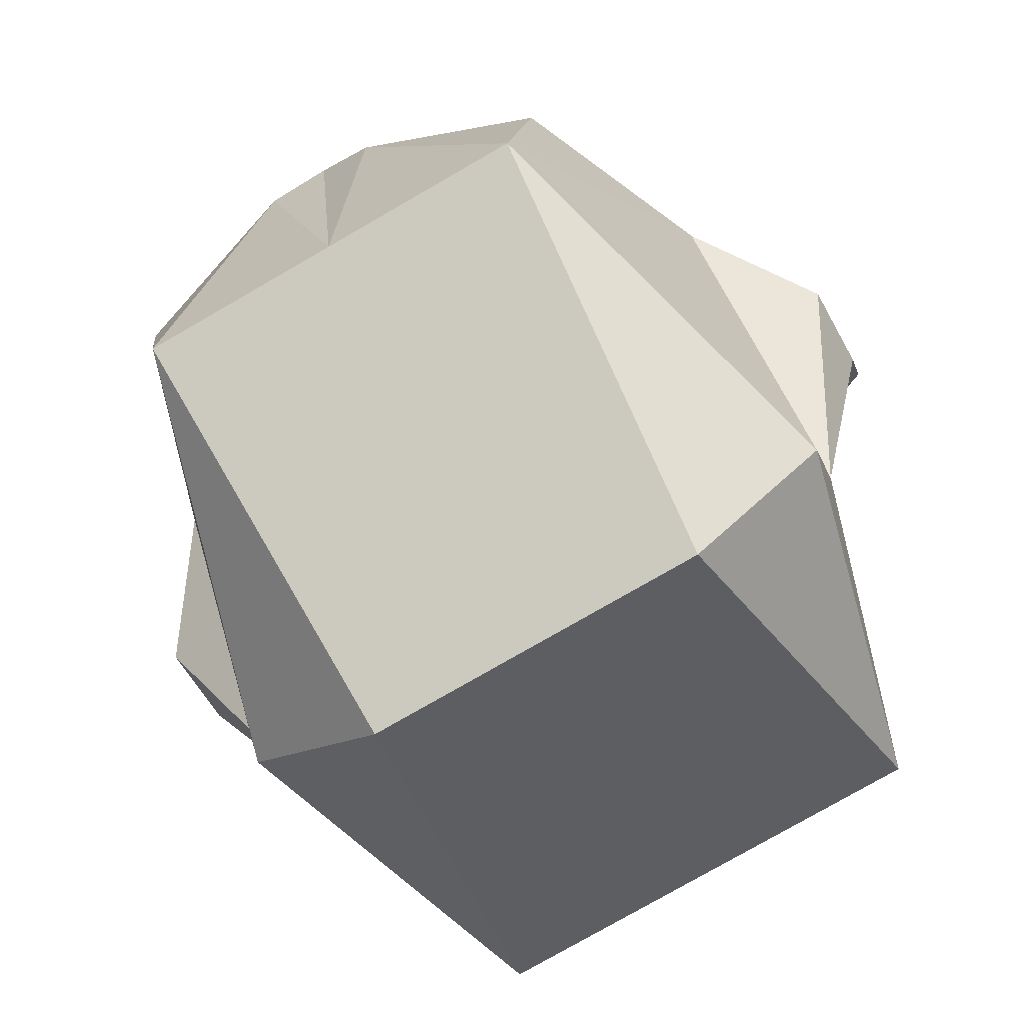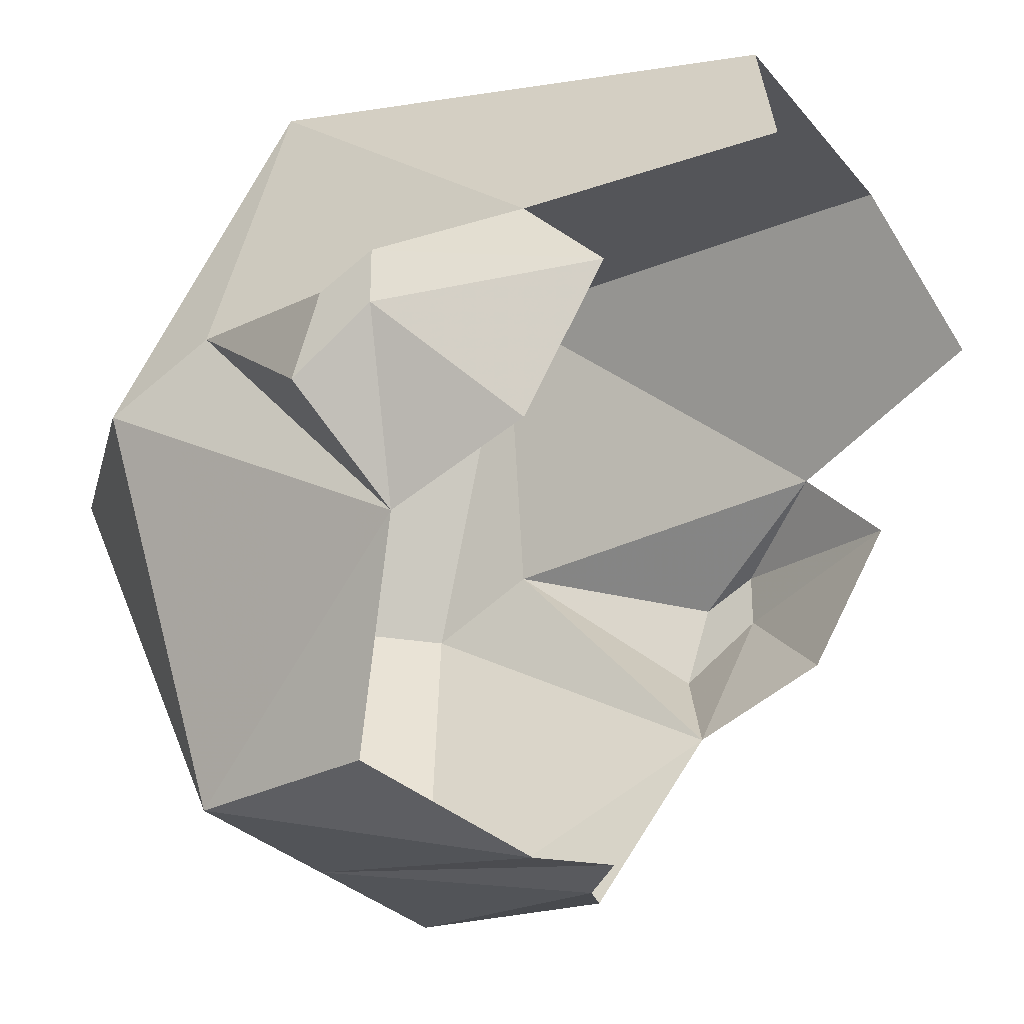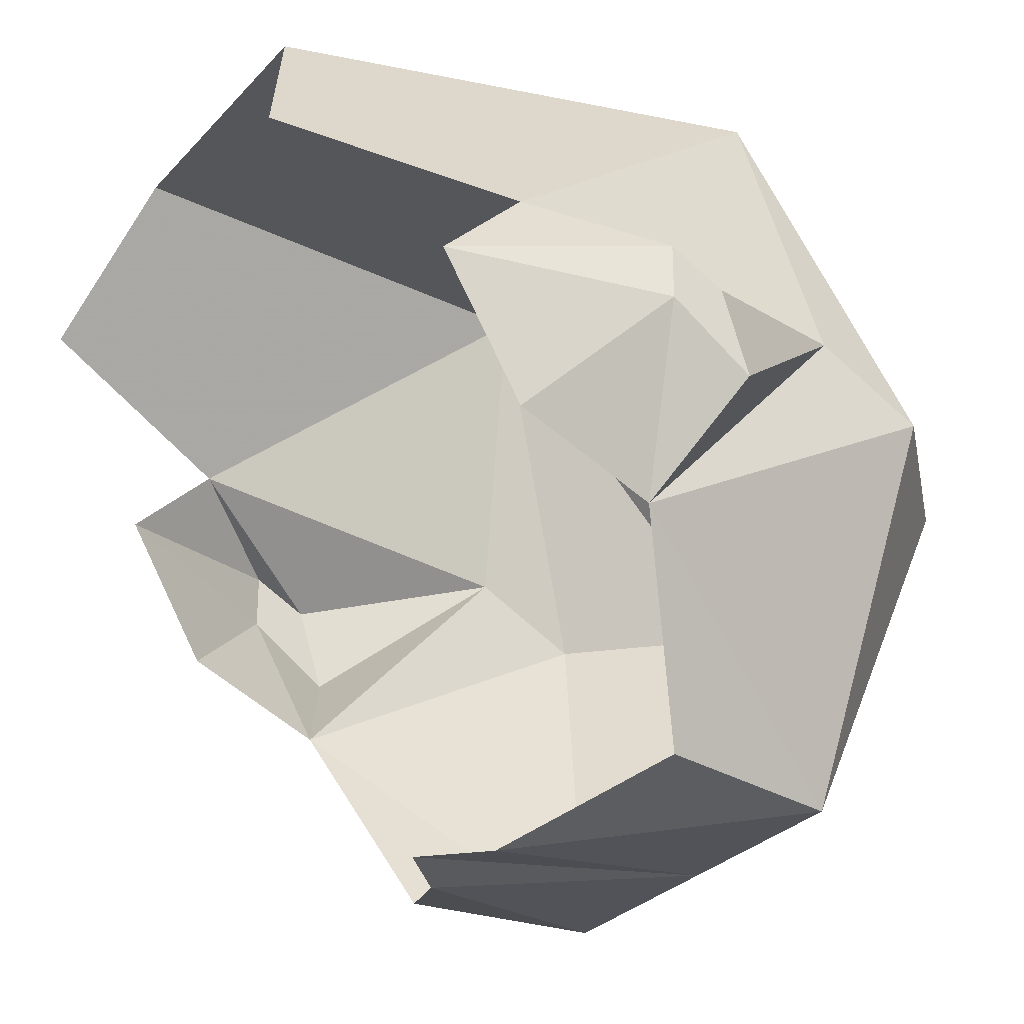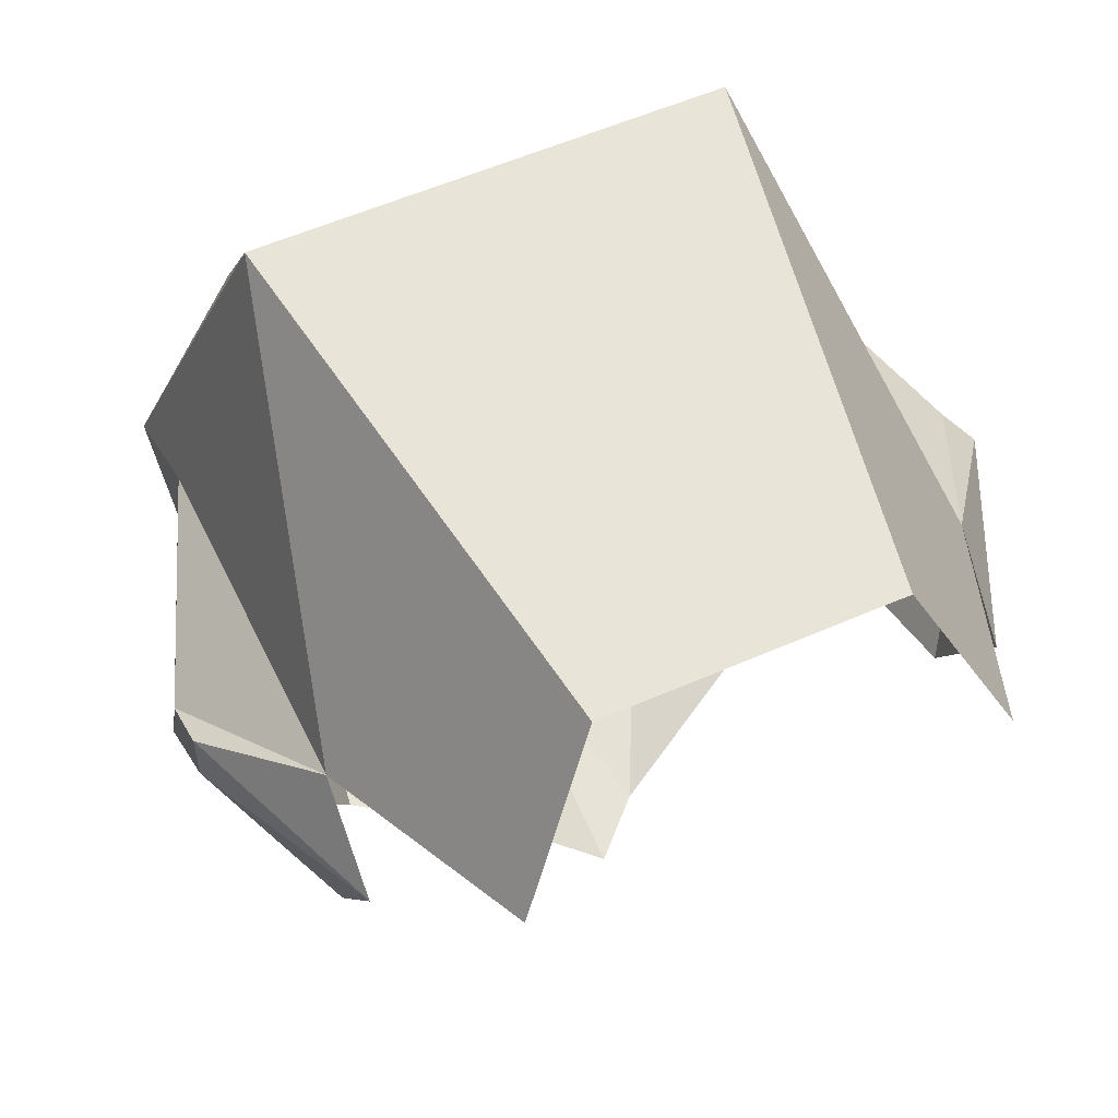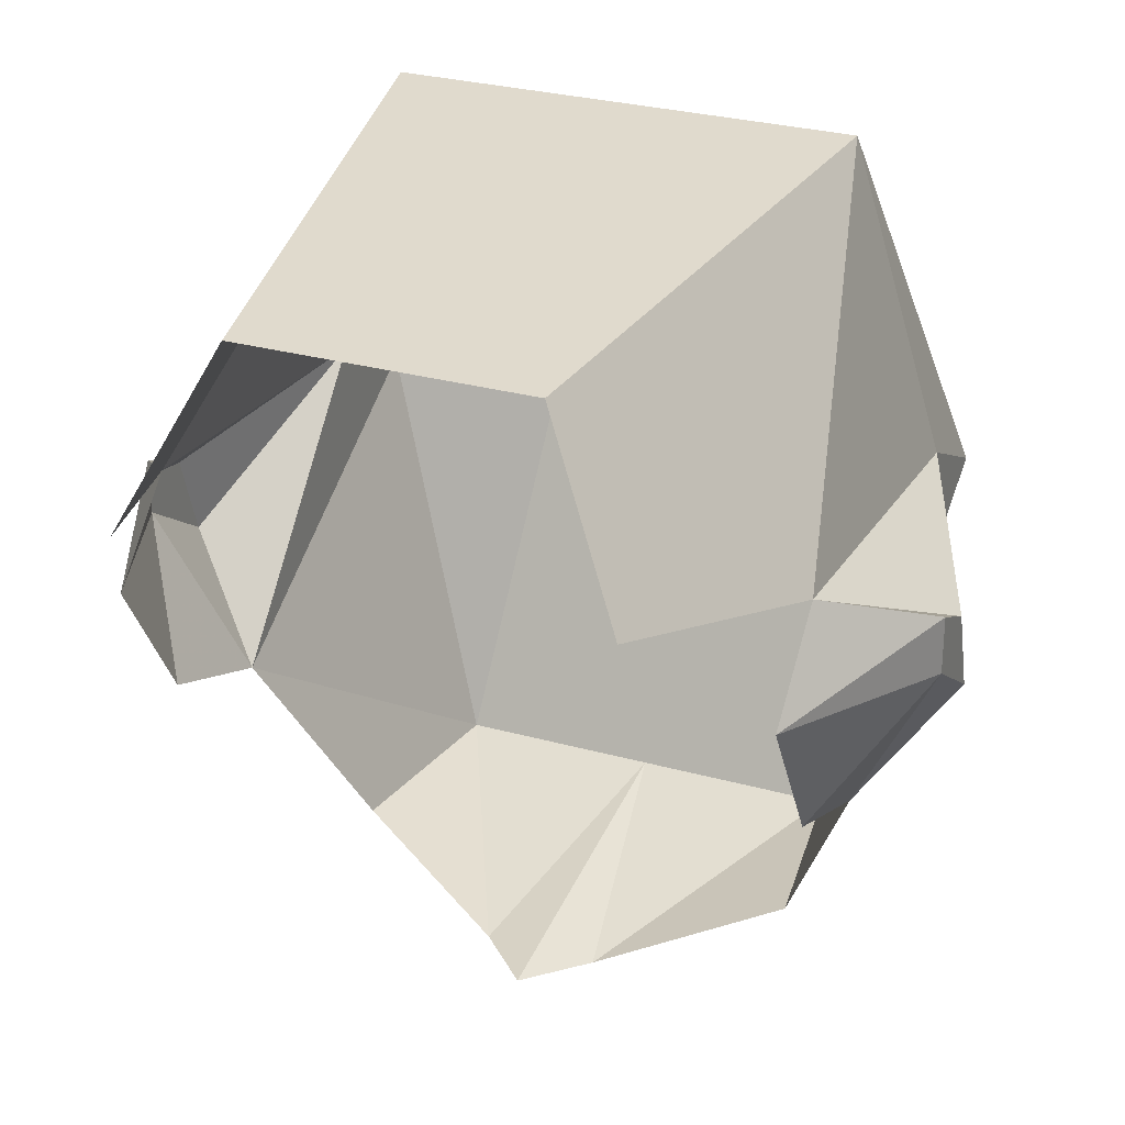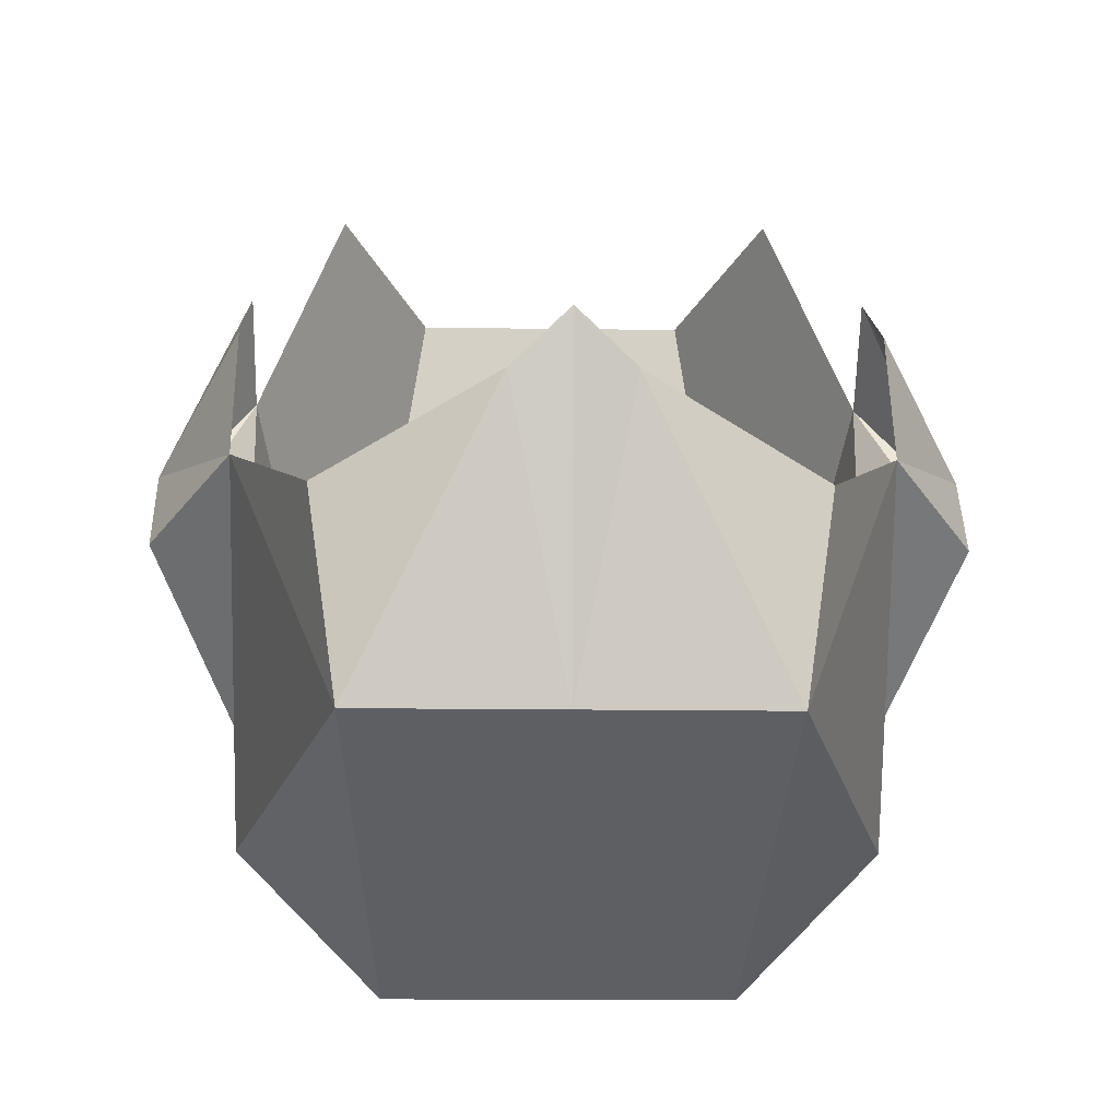
<metadata>
{"format":"obj","ext":"obj","renderer":"f3d","projection":"perspective","resolution":1024,"background":"white","views":[{"elev":-78.4,"azim":-150.1,"up":"+Y"},{"elev":-28.0,"azim":120.8,"up":"+Z"},{"elev":-29.6,"azim":-123.7,"up":"+Z"},{"elev":55.8,"azim":155.2,"up":"+Z"},{"elev":28.1,"azim":-157.0,"up":"+Z"},{"elev":-15.2,"azim":178.3,"up":"+Y"}]}
</metadata>
<code>
v -0.08594 -1.383 -0.03906
v -0.08594 -1.406 -0.07812
v -0.1094 -1.438 -0.04688
v -0.1094 -1.438 -0.03125
v -0.08594 -1.406 -0.01562
v -0.1094 -1.453 -0.03906
v -0.08594 -1.508 -0.02344
v -0.0625 -1.5 0.0625
v -0.0625 -1.344 0
v -0.03906 -1.359 0.04688
v 0.0625 -1.5 0.0625
v 0.03906 -1.359 0.04688
v 0.0625 -1.344 0
v 0.08594 -1.406 -0.01562
v 0.08594 -1.508 -0.02344
v 0.1094 -1.453 -0.03906
v 0.1094 -1.438 -0.03125
v 0.08594 -1.383 -0.03906
v 0.1094 -1.438 -0.04688
v 0.08594 -1.406 -0.07812
v 0.08594 -1.445 -0.09375
v 0.1094 -1.461 -0.0625
v 0.08594 -1.539 -0.03906
v 0.05469 -1.523 -0.1484
v 0.0625 -1.469 -0.1484
v 0.01562 -1.445 -0.1641
v 0 -1.523 -0.1484
v 0 -1.43 -0.1641
v -0.01562 -1.445 -0.1641
v -0.05469 -1.523 -0.1484
v -0.0625 -1.469 -0.1484
v -0.08594 -1.445 -0.09375
v -0.08594 -1.539 -0.03906
v -0.1094 -1.461 -0.0625
v 0.04688 -1.578 -0.03906
v -0.04688 -1.578 -0.03906
f 1 2 3
f 1 3 4
f 1 4 5
f 5 4 6
f 5 6 7
f 5 7 8
f 5 8 9
f 9 8 10
f 12 11 13
f 13 11 14
f 14 11 15
f 14 15 16
f 14 16 17
f 14 17 18
f 18 17 19
f 18 19 20
f 20 19 21
f 21 19 22
f 21 22 15
f 21 15 23
f 21 23 24
f 21 24 25
f 25 24 26
f 26 24 27
f 26 27 28
f 28 27 29
f 29 27 30
f 29 30 31
f 31 30 32
f 32 30 33
f 32 33 7
f 32 7 34
f 32 34 3
f 32 3 2
f 4 3 34
f 4 34 6
f 6 34 7
f 22 19 17
f 22 17 16
f 22 16 15
f 23 35 24
f 30 36 33
f 33 36 8
f 33 8 7
f 11 35 23
f 11 23 15
f 10 8 11
f 10 11 12
f 24 35 27
f 27 35 36
f 27 36 30
f 11 8 36
f 11 36 35

</code>
